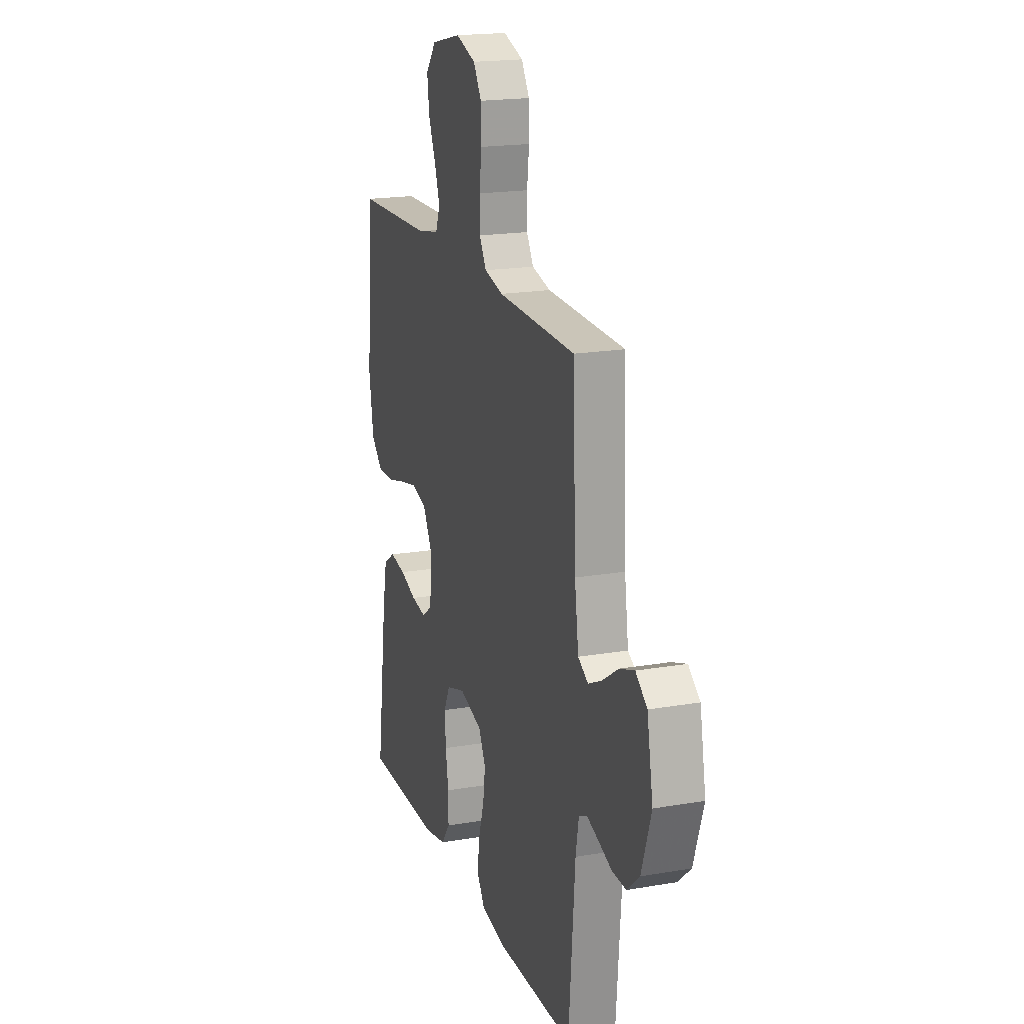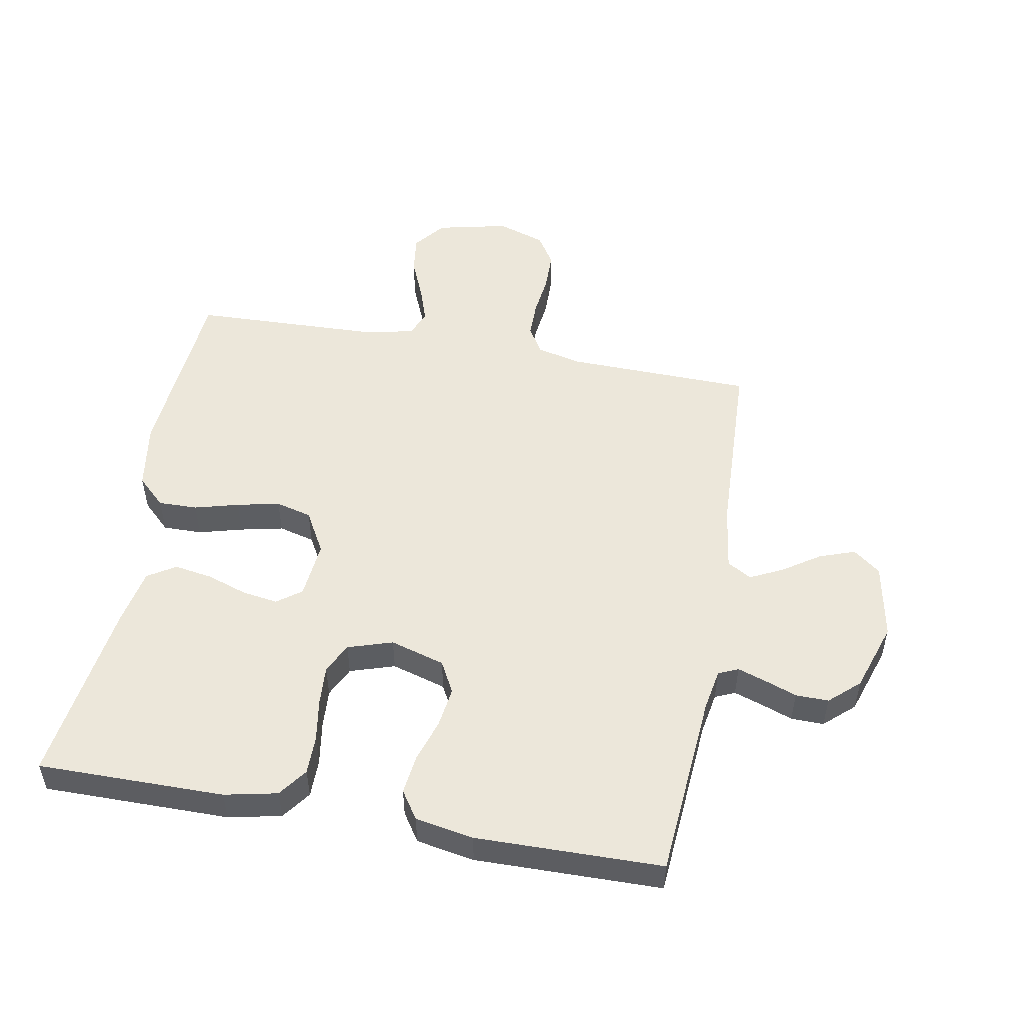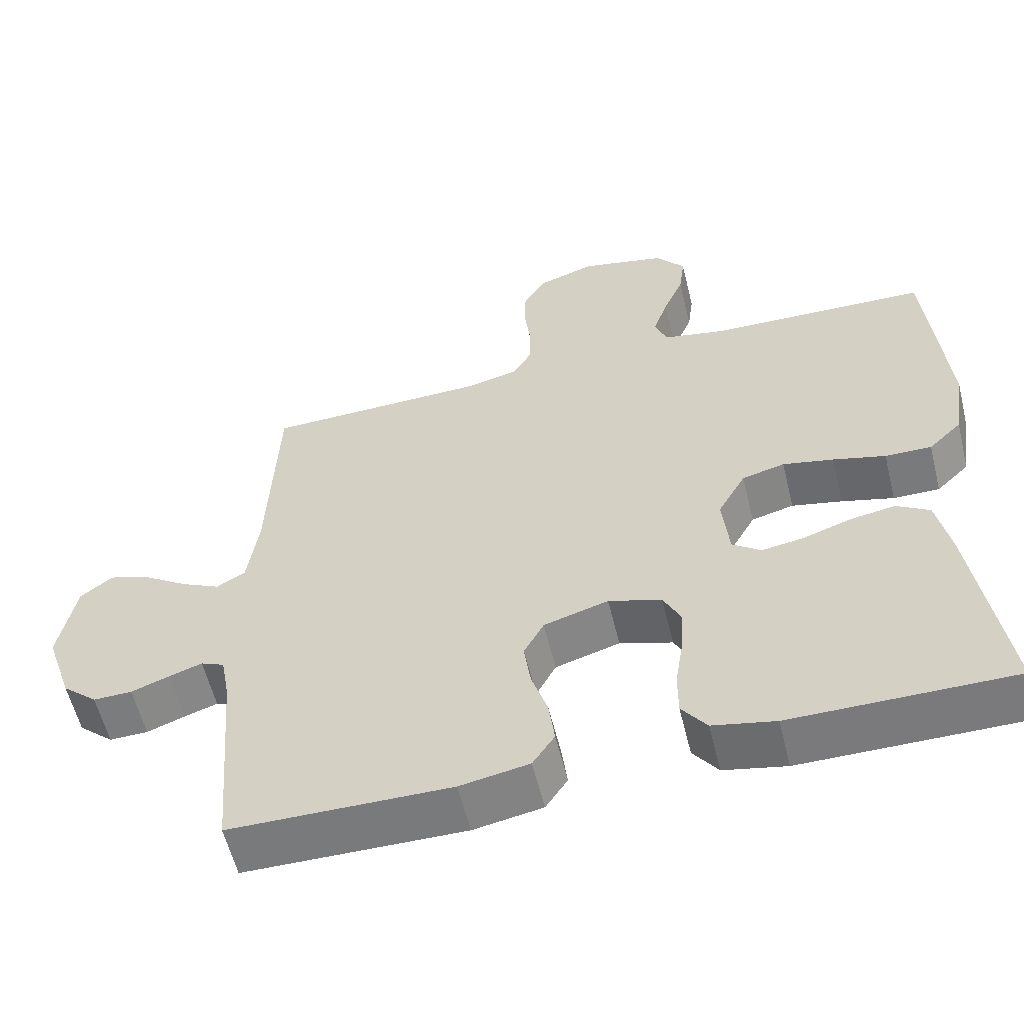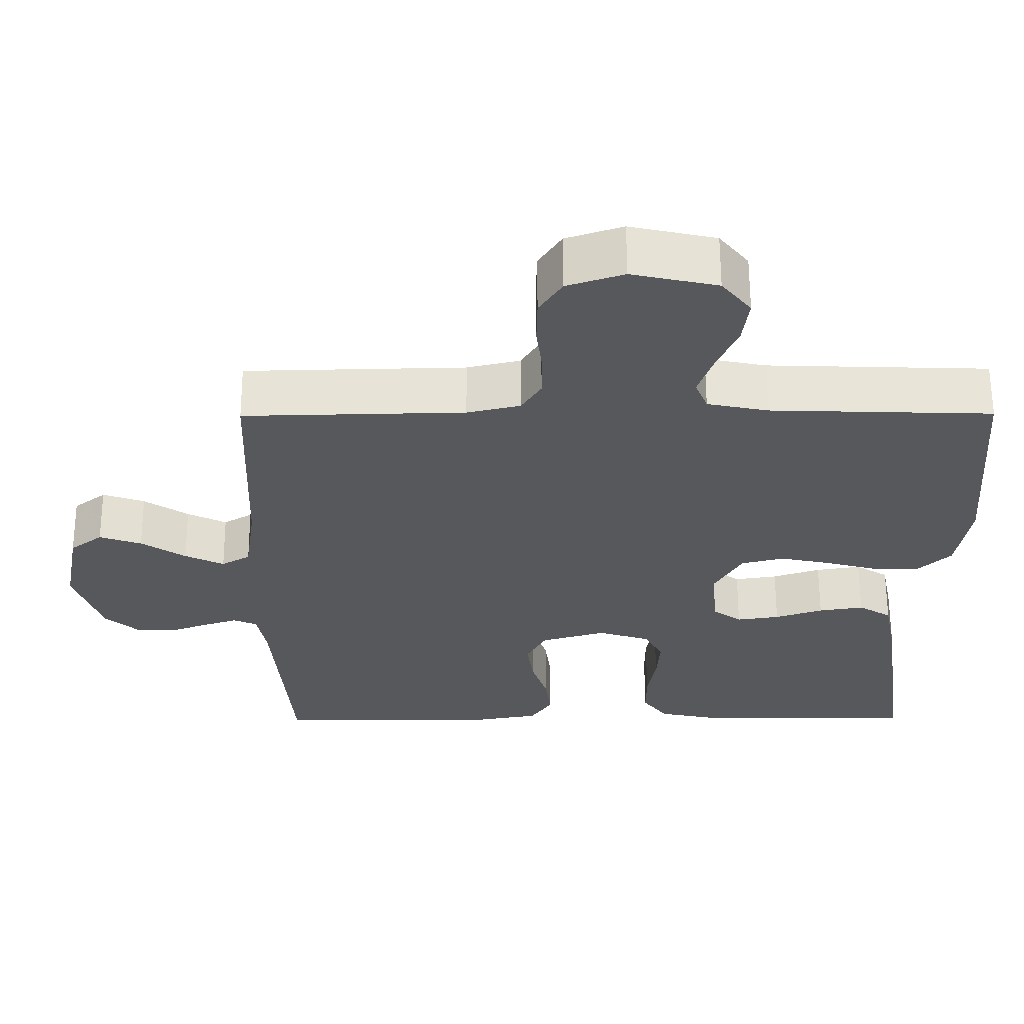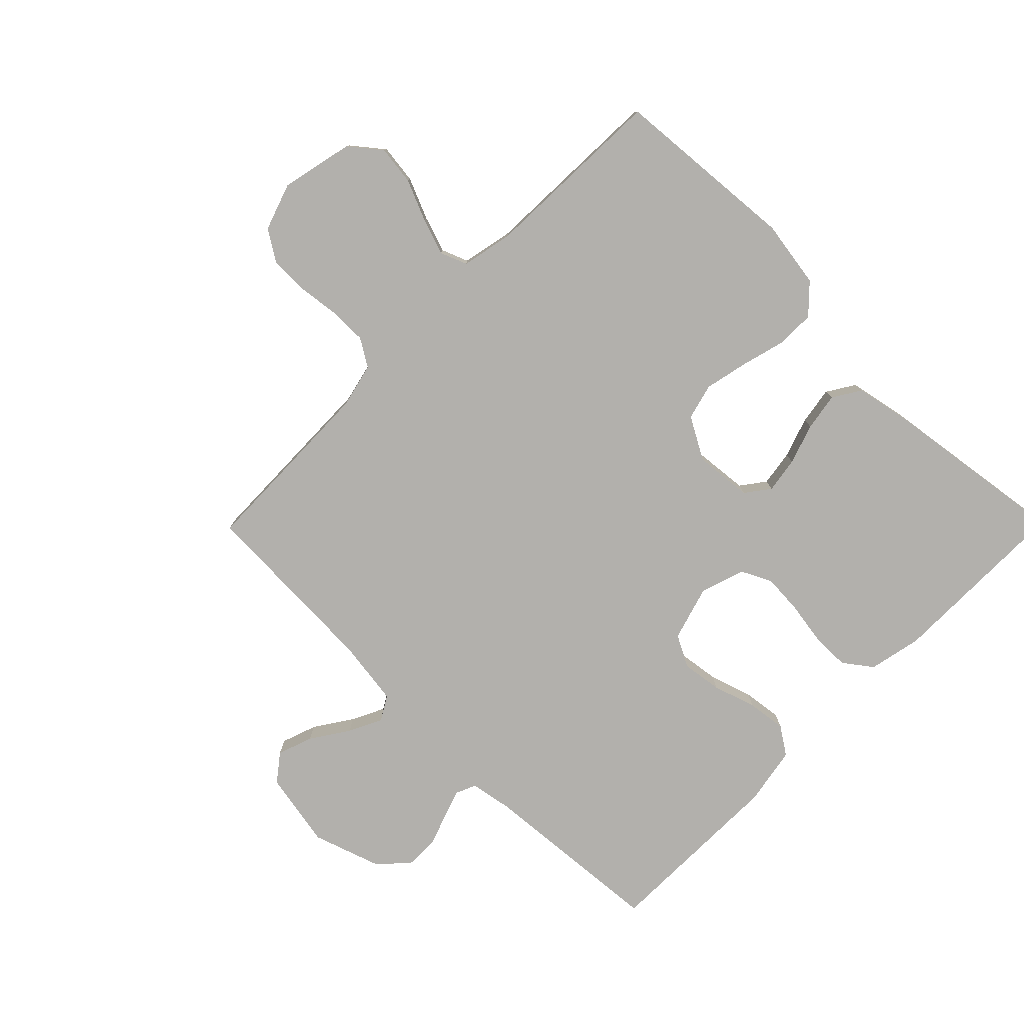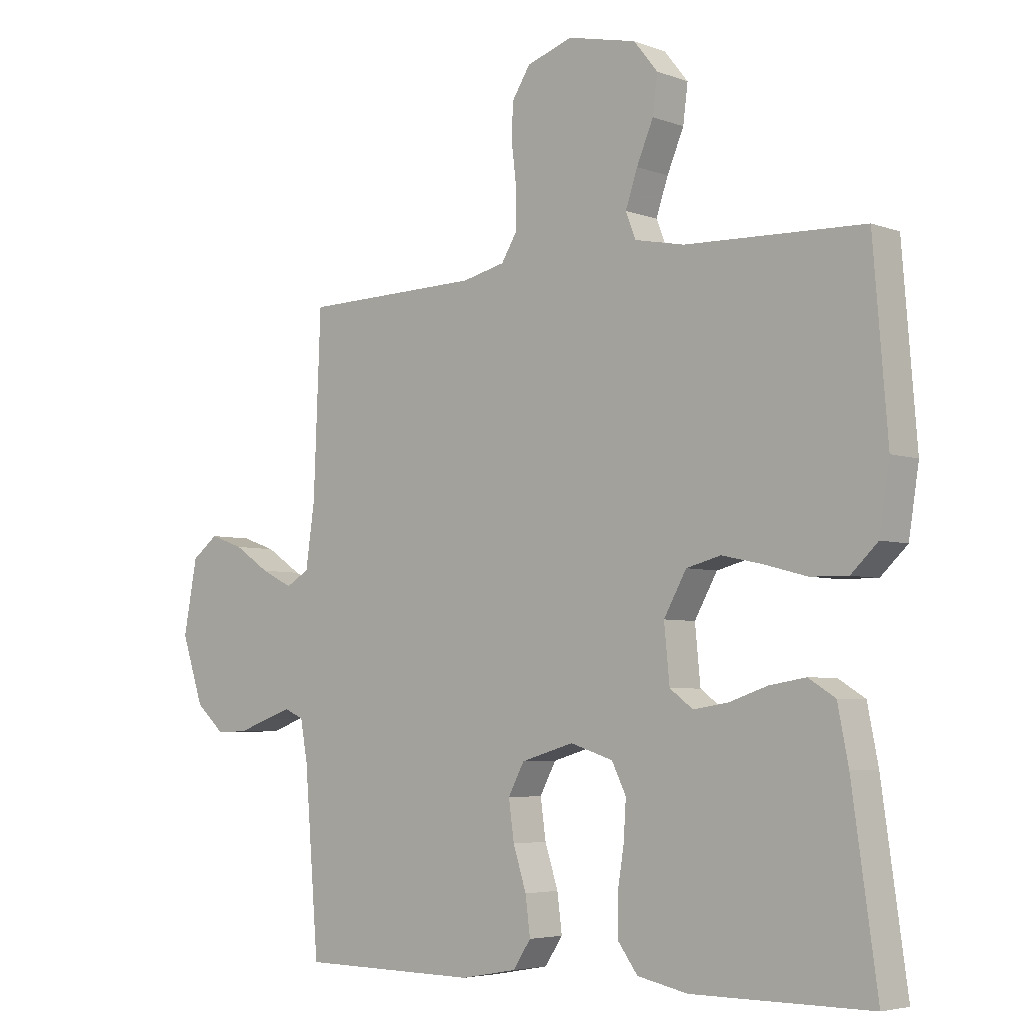
<metadata>
{"format":"obj","ext":"obj","renderer":"f3d","projection":"perspective","resolution":1024,"background":"white","views":[{"elev":19.0,"azim":-108.1,"up":"+Z"},{"elev":51.6,"azim":-169.7,"up":"+Y"},{"elev":-58.3,"azim":13.8,"up":"+Z"},{"elev":61.6,"azim":-0.2,"up":"+Z"},{"elev":-78.8,"azim":45.4,"up":"+Y"},{"elev":-4.8,"azim":40.8,"up":"+Z"}]}
</metadata>
<code>
v 0.5 0.07 -0.5
v 0.2 0.07 -0.499
v 0.115 0.07 -0.481
v 0.081 0.07 -0.435
v 0.081 0.07 -0.373
v 0.092 0.07 -0.304
v 0.096 0.07 -0.24
v 0.072 0.07 -0.191
v 0 0.07 -0.168
v -0.088 0.07 -0.194
v -0.115 0.07 -0.245
v -0.106 0.07 -0.31
v -0.084 0.07 -0.379
v -0.076 0.07 -0.442
v -0.106 0.07 -0.487
v -0.2 0.07 -0.504
v -0.5 0.07 -0.5
v -0.524 0.07 -0.2
v -0.536 0.07 -0.133
v -0.568 0.07 -0.119
v -0.613 0.07 -0.134
v -0.665 0.07 -0.153
v -0.718 0.07 -0.154
v -0.766 0.07 -0.111
v -0.803 0.07 0
v -0.78 0.07 0.123
v -0.736 0.07 0.157
v -0.679 0.07 0.137
v -0.619 0.07 0.097
v -0.566 0.07 0.071
v -0.527 0.07 0.094
v -0.512 0.07 0.2
v -0.5 0.07 0.5
v -0.2 0.07 0.507
v -0.128 0.07 0.524
v -0.101 0.07 0.568
v -0.101 0.07 0.628
v -0.109 0.07 0.695
v -0.108 0.07 0.759
v -0.077 0.07 0.808
v 0 0.07 0.834
v 0.116 0.07 0.808
v 0.156 0.07 0.758
v 0.148 0.07 0.695
v 0.12 0.07 0.629
v 0.1 0.07 0.57
v 0.117 0.07 0.527
v 0.2 0.07 0.51
v 0.5 0.07 0.5
v 0.524 0.07 0.2
v 0.507 0.07 0.091
v 0.462 0.07 0.048
v 0.399 0.07 0.049
v 0.328 0.07 0.068
v 0.259 0.07 0.083
v 0.201 0.07 0.068
v 0.163 0.07 0
v 0.172 0.07 -0.093
v 0.211 0.07 -0.122
v 0.269 0.07 -0.113
v 0.334 0.07 -0.091
v 0.395 0.07 -0.081
v 0.44 0.07 -0.109
v 0.458 0.07 -0.2
v 0.5 0 -0.5
v 0.2 0 -0.499
v 0.115 0 -0.481
v 0.081 0 -0.435
v 0.081 0 -0.373
v 0.092 0 -0.304
v 0.096 0 -0.24
v 0.072 0 -0.191
v 0 0 -0.168
v -0.088 0 -0.194
v -0.115 0 -0.245
v -0.106 0 -0.31
v -0.084 0 -0.379
v -0.076 0 -0.442
v -0.106 0 -0.487
v -0.2 0 -0.504
v -0.5 0 -0.5
v -0.524 0 -0.2
v -0.536 0 -0.133
v -0.568 0 -0.119
v -0.613 0 -0.134
v -0.665 0 -0.153
v -0.718 0 -0.154
v -0.766 0 -0.111
v -0.803 0 0
v -0.78 0 0.123
v -0.736 0 0.157
v -0.679 0 0.137
v -0.619 0 0.097
v -0.566 0 0.071
v -0.527 0 0.094
v -0.512 0 0.2
v -0.5 0 0.5
v -0.2 0 0.507
v -0.128 0 0.524
v -0.101 0 0.568
v -0.101 0 0.628
v -0.109 0 0.695
v -0.108 0 0.759
v -0.077 0 0.808
v 0 0 0.834
v 0.116 0 0.808
v 0.156 0 0.758
v 0.148 0 0.695
v 0.12 0 0.629
v 0.1 0 0.57
v 0.117 0 0.527
v 0.2 0 0.51
v 0.5 0 0.5
v 0.524 0 0.2
v 0.507 0 0.091
v 0.462 0 0.048
v 0.399 0 0.049
v 0.328 0 0.068
v 0.259 0 0.083
v 0.201 0 0.068
v 0.163 0 0
v 0.172 0 -0.093
v 0.211 0 -0.122
v 0.269 0 -0.113
v 0.334 0 -0.091
v 0.395 0 -0.081
v 0.44 0 -0.109
v 0.458 0 -0.2
f 4 5 6
f 3 4 6
f 2 3 6
f 1 2 6
f 64 1 6
f 63 64 6
f 62 63 6
f 61 62 6
f 60 61 6
f 59 60 6 7
f 58 59 7 8
f 57 58 8 9
f 56 57 9 10
f 52 53 54
f 51 52 54
f 50 51 54
f 49 50 54
f 48 49 54
f 47 48 54 55
f 46 47 55 56
f 43 44 45
f 42 43 45
f 41 42 45
f 40 41 45
f 39 40 45
f 38 39 45
f 37 38 45
f 36 37 45 46
f 46 56 10
f 36 46 10
f 35 36 10
f 32 33 34
f 35 10 11
f 34 35 11
f 32 34 11
f 31 32 11
f 27 28 29
f 26 27 29
f 25 26 29
f 24 25 29
f 23 24 29
f 22 23 29
f 21 22 29
f 20 21 29 30
f 31 11 12
f 30 31 12
f 20 30 12
f 19 20 12
f 16 17 18
f 16 18 19
f 15 16 19
f 14 15 19
f 13 14 19
f 12 13 19
f 70 69 68
f 70 68 67
f 70 67 66
f 70 66 65
f 70 65 128
f 70 128 127
f 70 127 126
f 70 126 125
f 70 125 124
f 71 70 124 123
f 72 71 123 122
f 73 72 122 121
f 74 73 121 120
f 118 117 116
f 118 116 115
f 118 115 114
f 118 114 113
f 118 113 112
f 119 118 112 111
f 120 119 111 110
f 109 108 107
f 109 107 106
f 109 106 105
f 109 105 104
f 109 104 103
f 109 103 102
f 109 102 101
f 110 109 101 100
f 74 120 110
f 74 110 100
f 74 100 99
f 98 97 96
f 75 74 99
f 75 99 98
f 75 98 96
f 75 96 95
f 93 92 91
f 93 91 90
f 93 90 89
f 93 89 88
f 93 88 87
f 93 87 86
f 93 86 85
f 94 93 85 84
f 76 75 95
f 76 95 94
f 76 94 84
f 76 84 83
f 82 81 80
f 83 82 80
f 83 80 79
f 83 79 78
f 83 78 77
f 83 77 76
f 1 65 66 2
f 2 66 67 3
f 3 67 68 4
f 4 68 69 5
f 5 69 70 6
f 6 70 71 7
f 7 71 72 8
f 8 72 73 9
f 9 73 74 10
f 10 74 75 11
f 11 75 76 12
f 12 76 77 13
f 13 77 78 14
f 14 78 79 15
f 15 79 80 16
f 16 80 81 17
f 17 81 82 18
f 18 82 83 19
f 19 83 84 20
f 20 84 85 21
f 21 85 86 22
f 22 86 87 23
f 23 87 88 24
f 24 88 89 25
f 25 89 90 26
f 26 90 91 27
f 27 91 92 28
f 28 92 93 29
f 29 93 94 30
f 30 94 95 31
f 31 95 96 32
f 32 96 97 33
f 33 97 98 34
f 34 98 99 35
f 35 99 100 36
f 36 100 101 37
f 37 101 102 38
f 38 102 103 39
f 39 103 104 40
f 40 104 105 41
f 41 105 106 42
f 42 106 107 43
f 43 107 108 44
f 44 108 109 45
f 45 109 110 46
f 46 110 111 47
f 47 111 112 48
f 48 112 113 49
f 49 113 114 50
f 50 114 115 51
f 51 115 116 52
f 52 116 117 53
f 53 117 118 54
f 54 118 119 55
f 55 119 120 56
f 56 120 121 57
f 57 121 122 58
f 58 122 123 59
f 59 123 124 60
f 60 124 125 61
f 61 125 126 62
f 62 126 127 63
f 63 127 128 64
f 64 128 65 1

</code>
